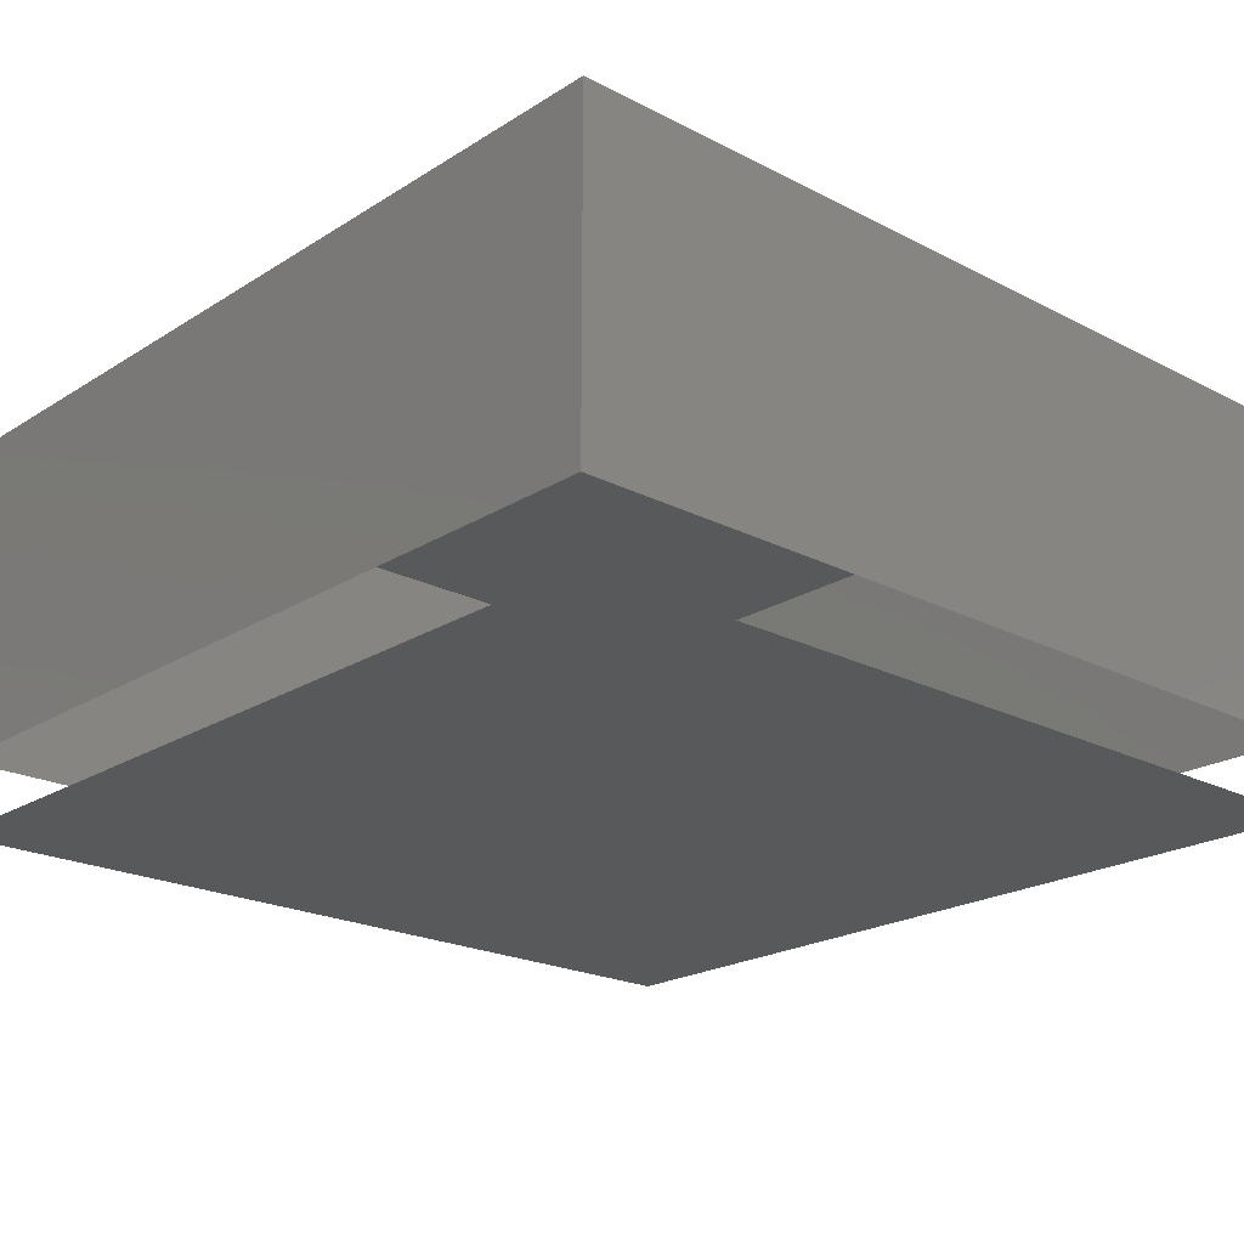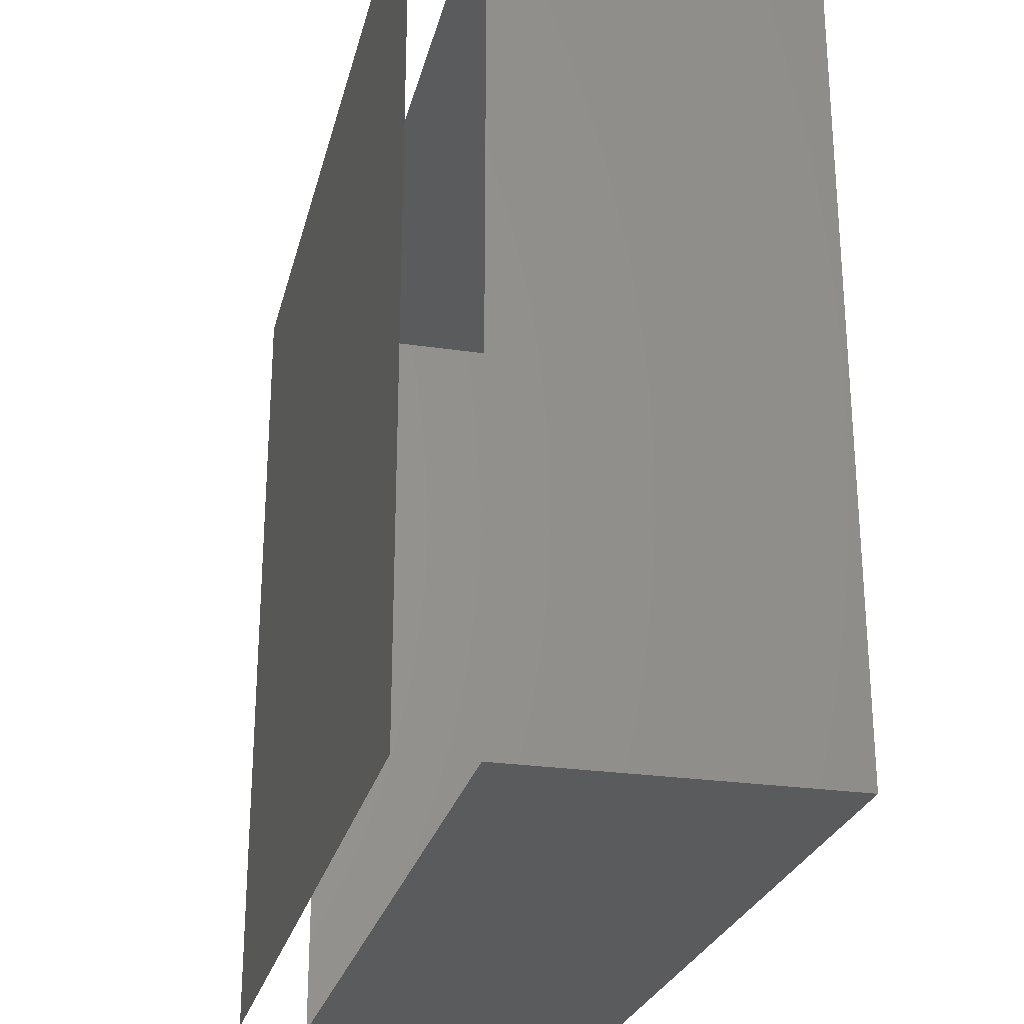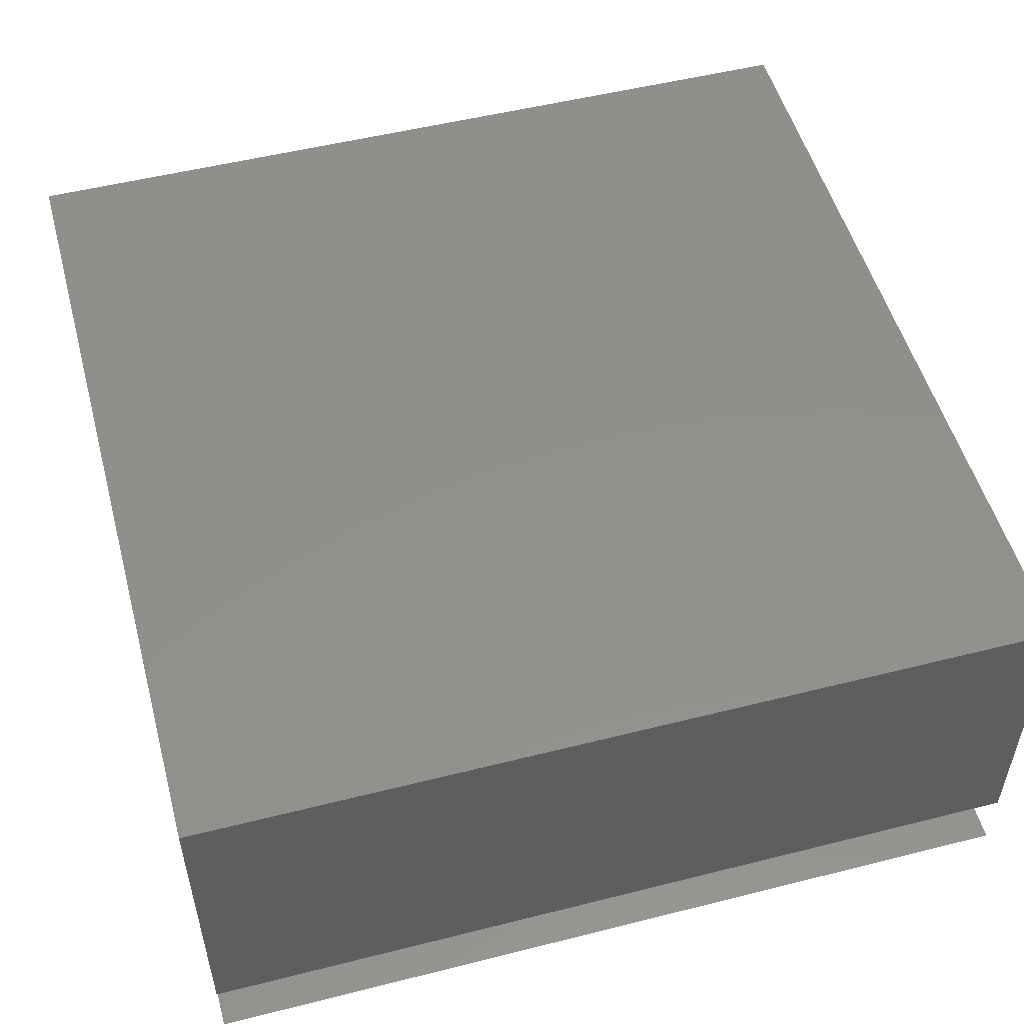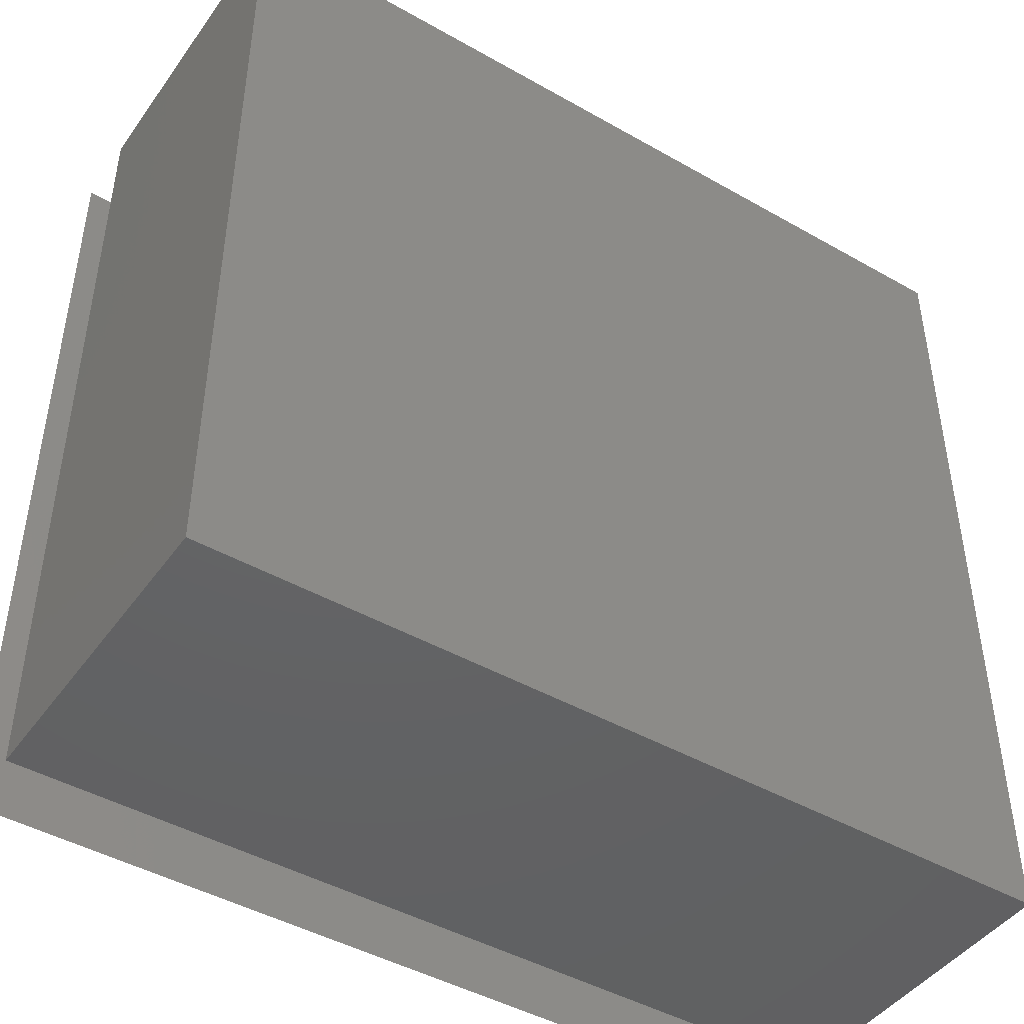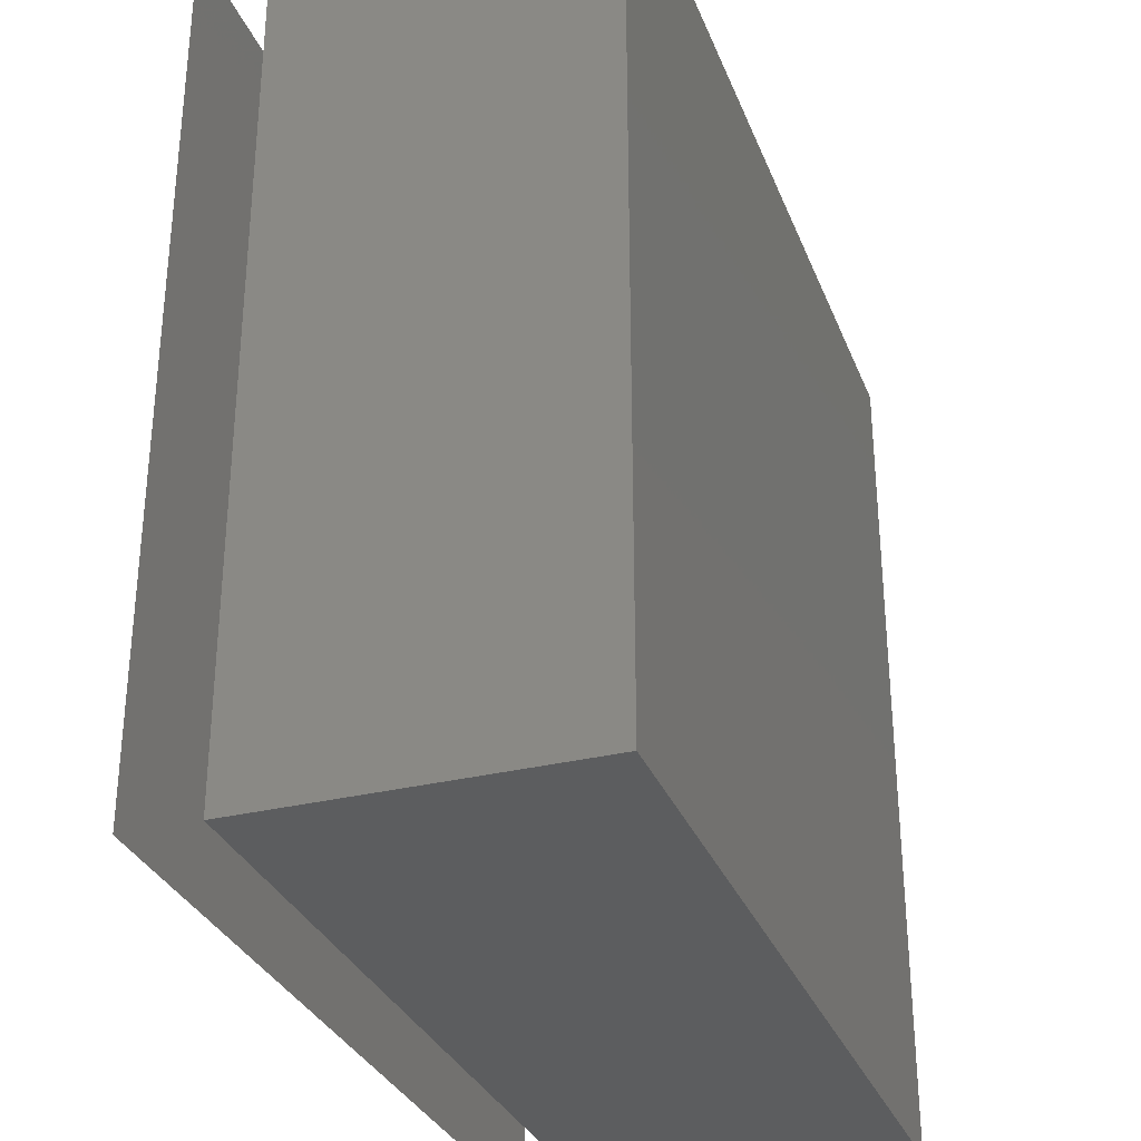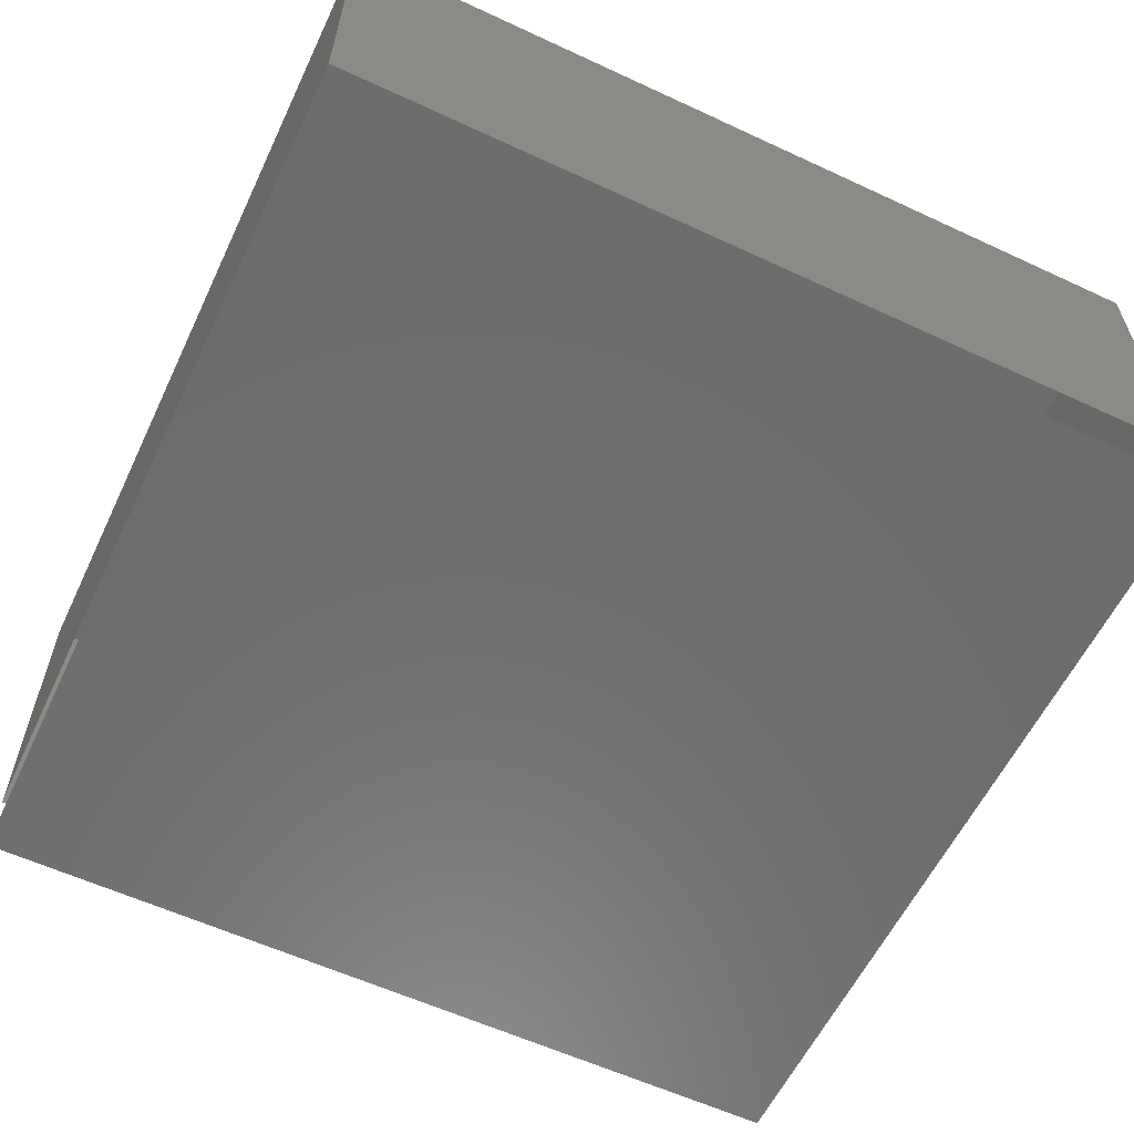
<metadata>
{"format":"stl","ext":"stl","renderer":"f3d","projection":"perspective","resolution":1024,"background":"white","views":[{"elev":-21.4,"azim":47.7,"up":"+Z"},{"elev":-25.9,"azim":-103.3,"up":"+Y"},{"elev":52.2,"azim":164.8,"up":"+Z"},{"elev":-45.1,"azim":-33.4,"up":"+Y"},{"elev":-31.4,"azim":-70.8,"up":"+Y"},{"elev":-59.3,"azim":-115.5,"up":"+Z"}]}
</metadata>
<code>
# stl→obj: 20 verts, 20 faces
v 32.16 8.033 2.543
v 32.16 8.333 2.543
v 32.16 8.333 2.768
v 32.16 8.033 2.768
v 32.16 7.733 2.543
v 32.16 7.733 2.768
v 32.46 7.733 2.543
v 32.46 7.733 2.768
v 32.76 7.733 2.543
v 32.76 7.733 2.768
v 32.76 8.033 2.543
v 32.76 8.033 2.768
v 32.76 8.333 2.543
v 32.76 8.333 2.768
v 32.46 8.333 2.543
v 32.46 8.333 2.768
v 32.76 7.733 2.493
v 32.16 7.733 2.493
v 32.16 8.333 2.493
v 32.76 8.333 2.493
f 1 2 3
f 1 3 4
f 5 1 4
f 5 4 6
f 7 5 6
f 7 6 8
f 9 7 8
f 9 8 10
f 11 9 10
f 11 10 12
f 13 11 12
f 13 12 14
f 15 13 14
f 15 14 16
f 2 15 16
f 2 16 3
f 10 14 3
f 10 3 6
f 17 18 19
f 17 19 20

</code>
